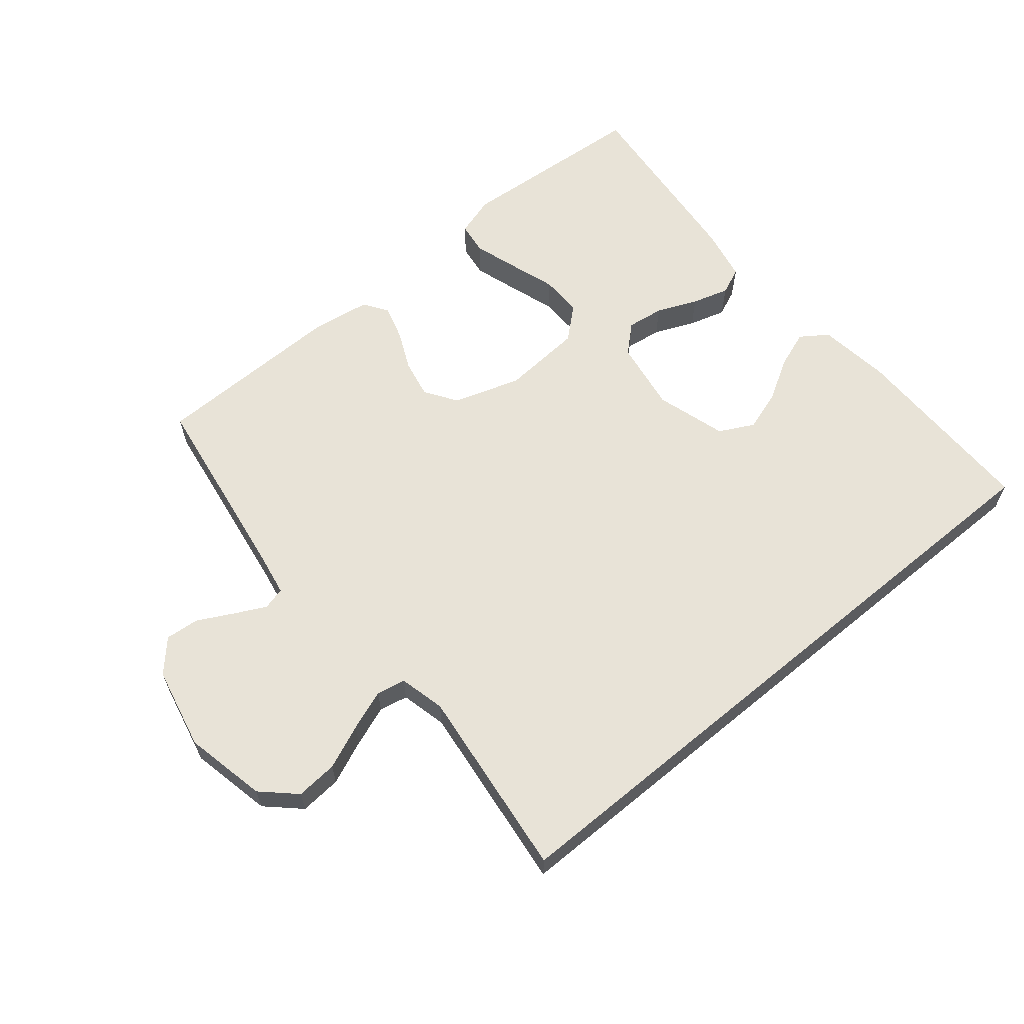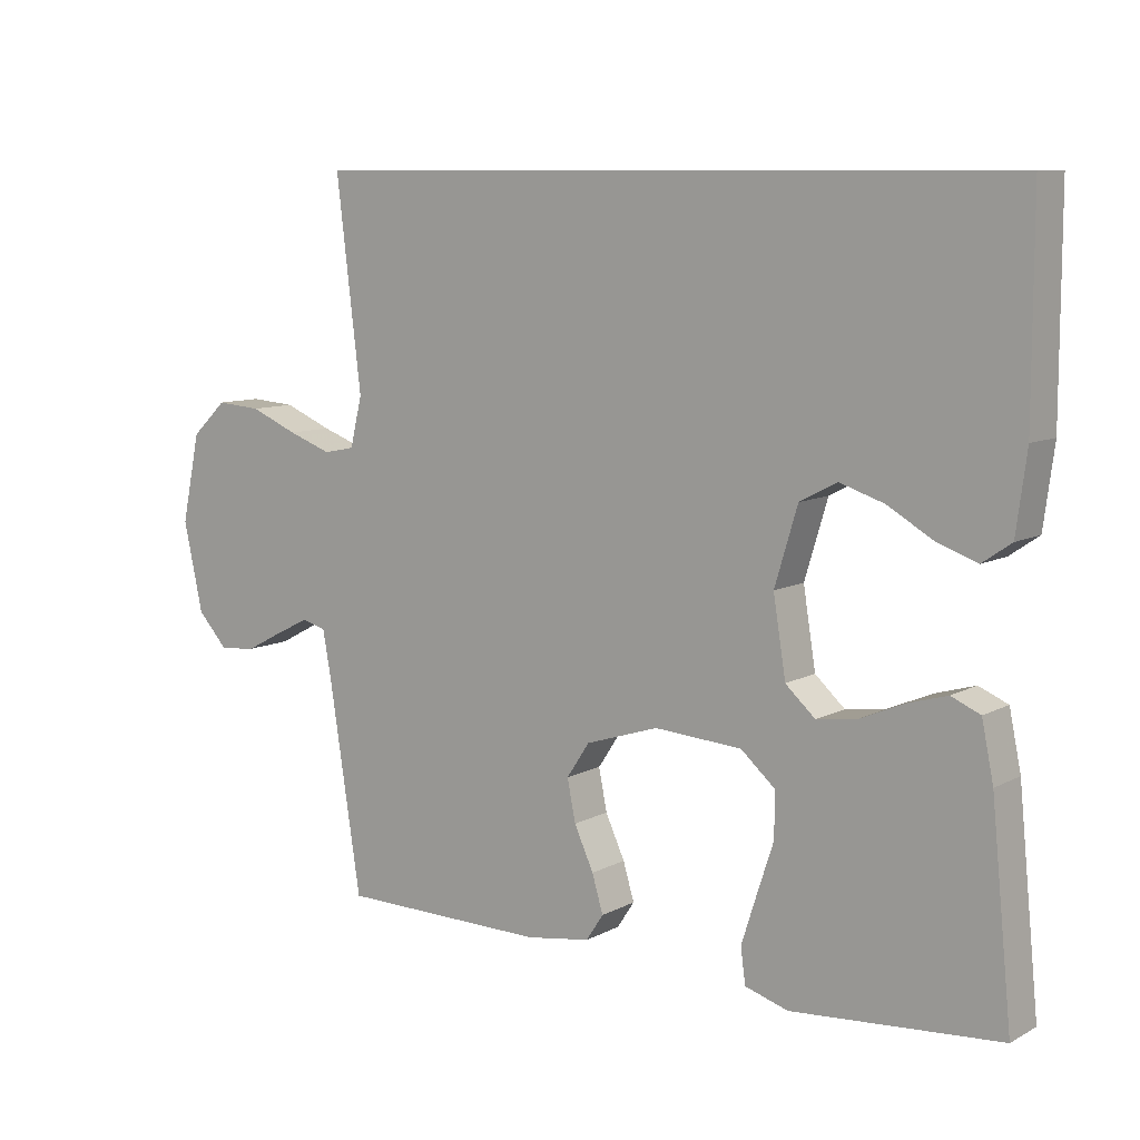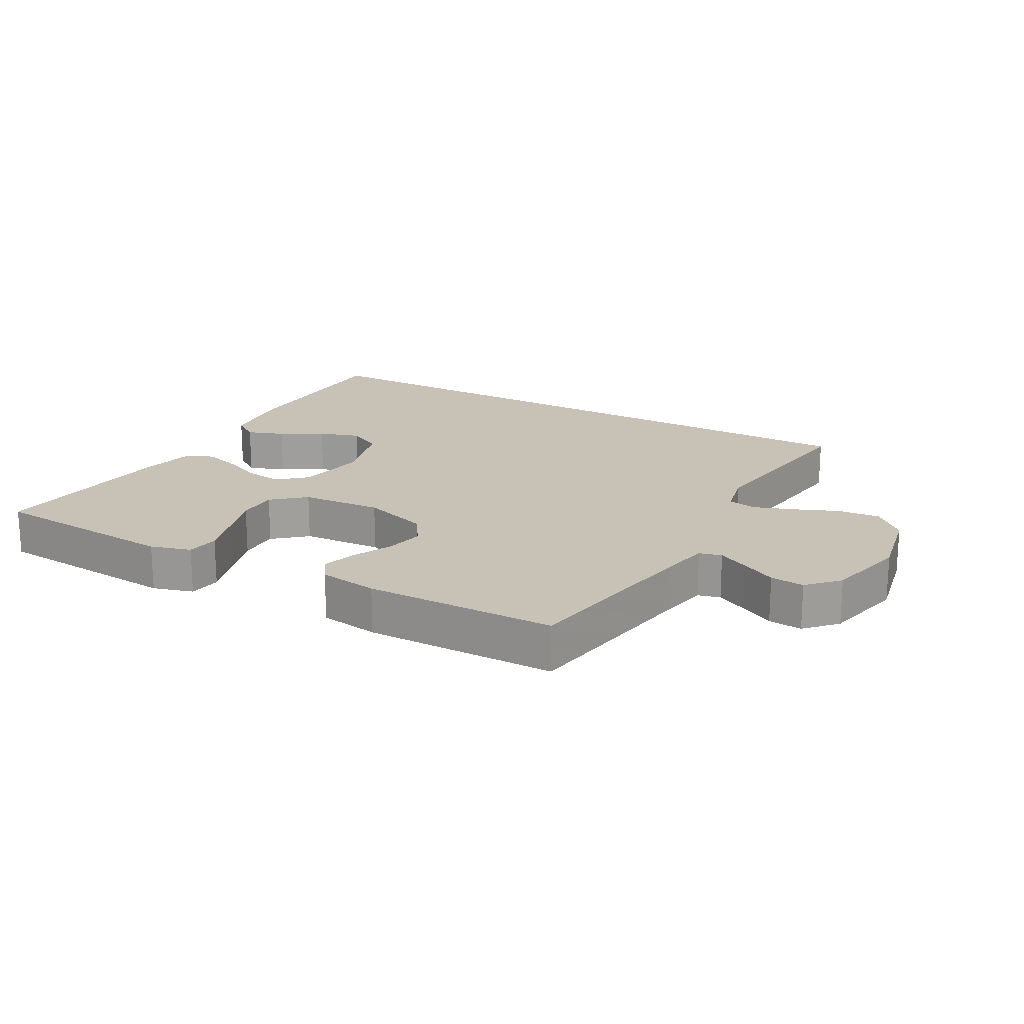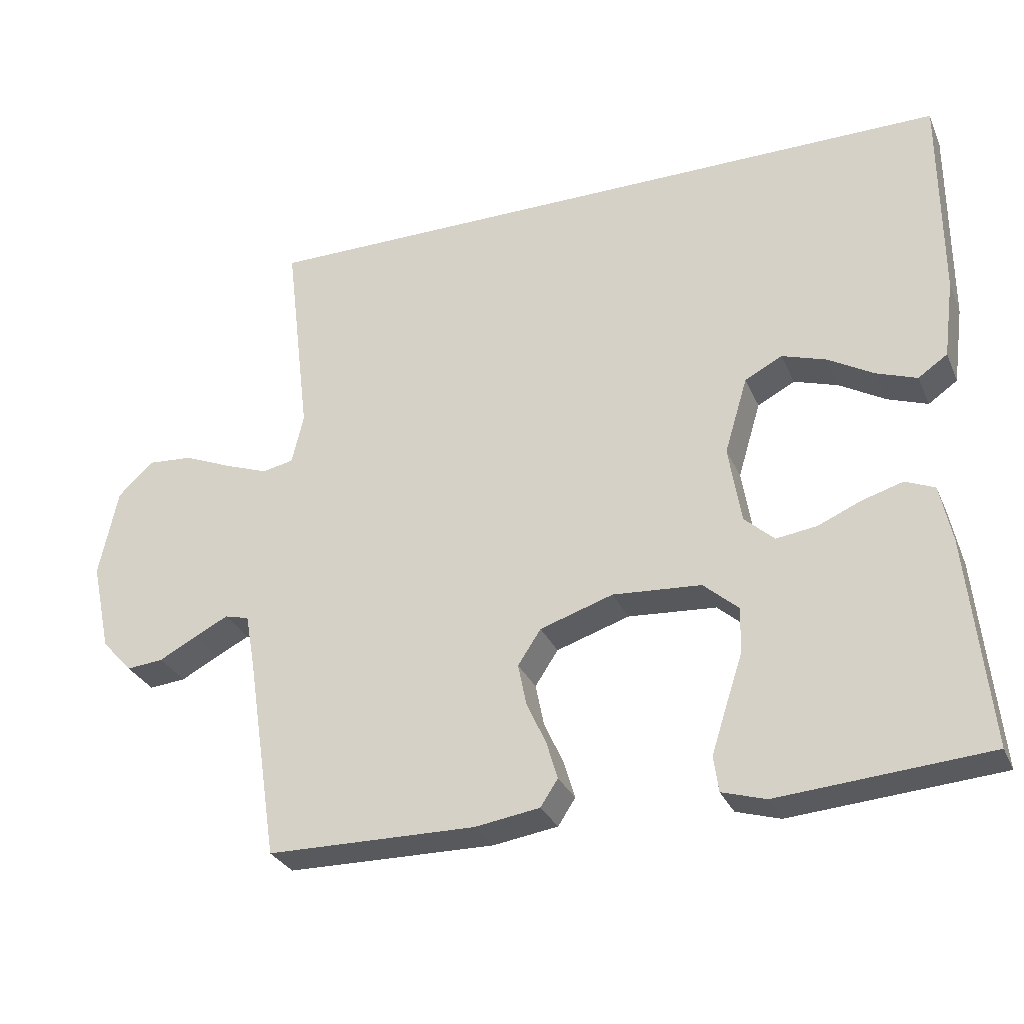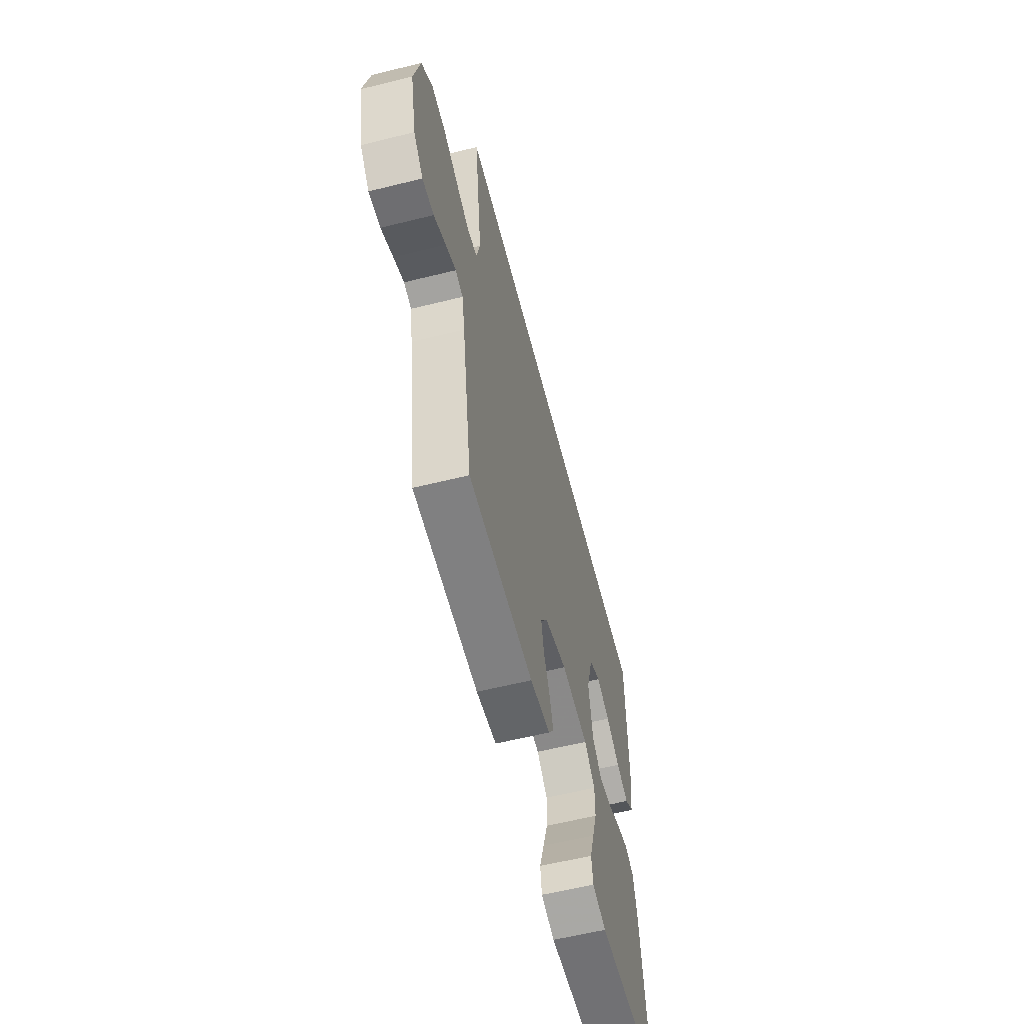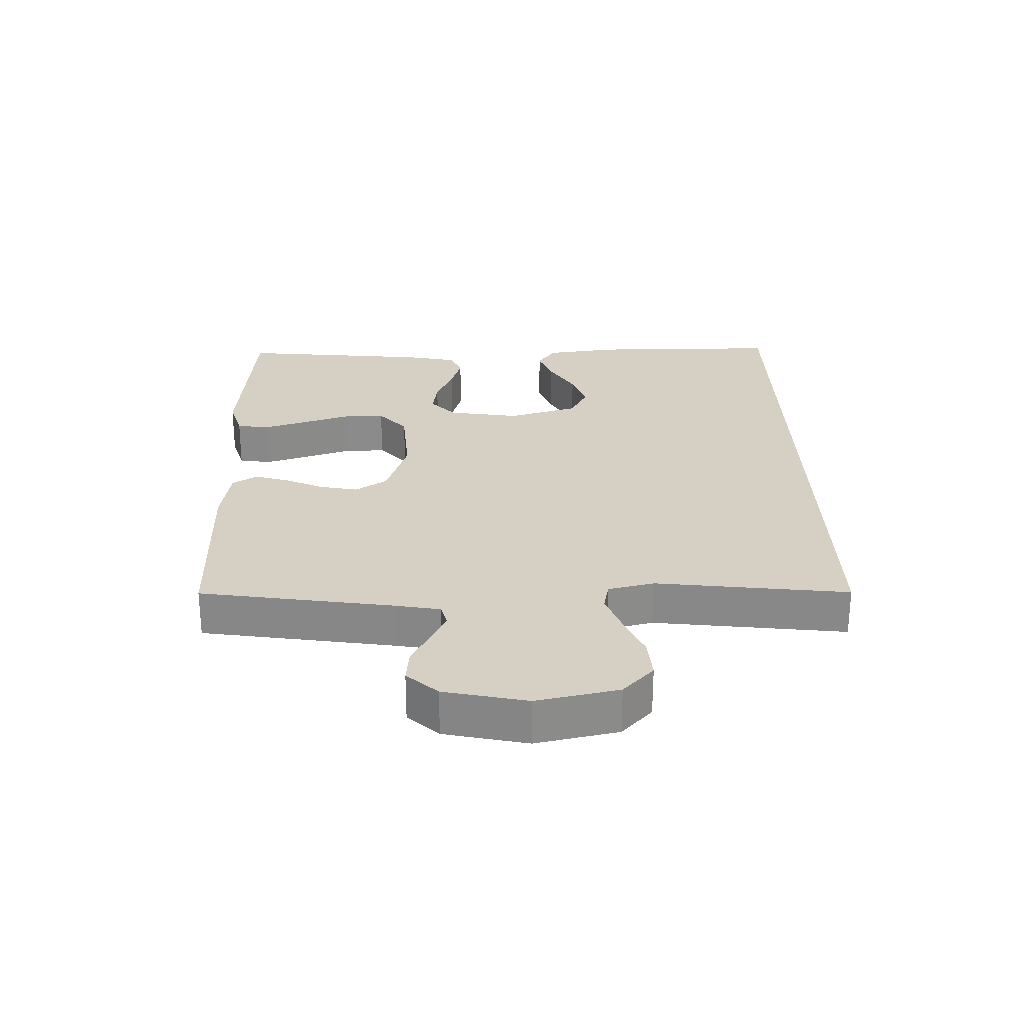
<metadata>
{"format":"obj","ext":"obj","renderer":"f3d","projection":"perspective","resolution":1024,"background":"white","views":[{"elev":62.0,"azim":-39.7,"up":"+Y"},{"elev":9.2,"azim":36.4,"up":"+Z"},{"elev":19.0,"azim":-150.5,"up":"+Y"},{"elev":-29.9,"azim":20.6,"up":"+Z"},{"elev":-59.5,"azim":-75.7,"up":"+Z"},{"elev":26.3,"azim":-91.4,"up":"+Y"}]}
</metadata>
<code>
v 0.5 0.07 -0.5
v 0.2 0.07 -0.523
v 0.137 0.07 -0.504
v 0.13 0.07 -0.453
v 0.152 0.07 -0.384
v 0.176 0.07 -0.311
v 0.177 0.07 -0.246
v 0.127 0.07 -0.202
v 0 0.07 -0.193
v -0.105 0.07 -0.227
v -0.138 0.07 -0.277
v -0.126 0.07 -0.337
v -0.098 0.07 -0.398
v -0.082 0.07 -0.452
v -0.107 0.07 -0.49
v -0.2 0.07 -0.504
v -0.5 0.07 -0.5
v -0.546 0.07 -0.2
v -0.559 0.07 -0.128
v -0.594 0.07 -0.119
v -0.642 0.07 -0.143
v -0.697 0.07 -0.172
v -0.75 0.07 -0.177
v -0.794 0.07 -0.129
v -0.822 0.07 0
v -0.795 0.07 0.128
v -0.744 0.07 0.176
v -0.679 0.07 0.171
v -0.61 0.07 0.142
v -0.547 0.07 0.119
v -0.502 0.07 0.128
v -0.485 0.07 0.2
v -0.521 0.07 0.5
v 0.502 0.07 0.5
v 0.502 0.07 0.2
v 0.487 0.07 0.087
v 0.445 0.07 0.058
v 0.387 0.07 0.079
v 0.322 0.07 0.117
v 0.258 0.07 0.138
v 0.204 0.07 0.11
v 0.171 0.07 0
v 0.189 0.07 -0.112
v 0.232 0.07 -0.151
v 0.29 0.07 -0.143
v 0.353 0.07 -0.116
v 0.411 0.07 -0.099
v 0.453 0.07 -0.117
v 0.47 0.07 -0.2
v 0.5 0 -0.5
v 0.2 0 -0.523
v 0.137 0 -0.504
v 0.13 0 -0.453
v 0.152 0 -0.384
v 0.176 0 -0.311
v 0.177 0 -0.246
v 0.127 0 -0.202
v 0 0 -0.193
v -0.105 0 -0.227
v -0.138 0 -0.277
v -0.126 0 -0.337
v -0.098 0 -0.398
v -0.082 0 -0.452
v -0.107 0 -0.49
v -0.2 0 -0.504
v -0.5 0 -0.5
v -0.546 0 -0.2
v -0.559 0 -0.128
v -0.594 0 -0.119
v -0.642 0 -0.143
v -0.697 0 -0.172
v -0.75 0 -0.177
v -0.794 0 -0.129
v -0.822 0 0
v -0.795 0 0.128
v -0.744 0 0.176
v -0.679 0 0.171
v -0.61 0 0.142
v -0.547 0 0.119
v -0.502 0 0.128
v -0.485 0 0.2
v -0.521 0 0.5
v 0.502 0 0.5
v 0.502 0 0.2
v 0.487 0 0.087
v 0.445 0 0.058
v 0.387 0 0.079
v 0.322 0 0.117
v 0.258 0 0.138
v 0.204 0 0.11
v 0.171 0 0
v 0.189 0 -0.112
v 0.232 0 -0.151
v 0.29 0 -0.143
v 0.353 0 -0.116
v 0.411 0 -0.099
v 0.453 0 -0.117
v 0.47 0 -0.2
f 4 5 6
f 3 4 6
f 2 3 6
f 1 2 6
f 49 1 6
f 48 49 6
f 47 48 6
f 46 47 6
f 45 46 6
f 44 45 6 7
f 43 44 7 8
f 42 43 8 9
f 41 42 9 10
f 37 38 39
f 36 37 39
f 35 36 39
f 34 35 39
f 34 39 40
f 34 40 41
f 33 34 41
f 32 33 41
f 27 28 29
f 26 27 29
f 25 26 29
f 24 25 29
f 23 24 29
f 22 23 29
f 21 22 29
f 20 21 29 30
f 19 20 30 31
f 16 17 18
f 15 16 18
f 14 15 18
f 13 14 18
f 12 13 18
f 19 31 32
f 18 19 32
f 12 18 32
f 11 12 32
f 32 41 10
f 10 11 32
f 55 54 53
f 55 53 52
f 55 52 51
f 55 51 50
f 55 50 98
f 55 98 97
f 55 97 96
f 55 96 95
f 55 95 94
f 56 55 94 93
f 57 56 93 92
f 58 57 92 91
f 59 58 91 90
f 88 87 86
f 88 86 85
f 88 85 84
f 88 84 83
f 89 88 83
f 90 89 83
f 90 83 82
f 90 82 81
f 78 77 76
f 78 76 75
f 78 75 74
f 78 74 73
f 78 73 72
f 78 72 71
f 78 71 70
f 79 78 70 69
f 80 79 69 68
f 67 66 65
f 67 65 64
f 67 64 63
f 67 63 62
f 67 62 61
f 81 80 68
f 81 68 67
f 81 67 61
f 81 61 60
f 59 90 81
f 81 60 59
f 1 50 51 2
f 2 51 52 3
f 3 52 53 4
f 4 53 54 5
f 5 54 55 6
f 6 55 56 7
f 7 56 57 8
f 8 57 58 9
f 9 58 59 10
f 10 59 60 11
f 11 60 61 12
f 12 61 62 13
f 13 62 63 14
f 14 63 64 15
f 15 64 65 16
f 16 65 66 17
f 17 66 67 18
f 18 67 68 19
f 19 68 69 20
f 20 69 70 21
f 21 70 71 22
f 22 71 72 23
f 23 72 73 24
f 24 73 74 25
f 25 74 75 26
f 26 75 76 27
f 27 76 77 28
f 28 77 78 29
f 29 78 79 30
f 30 79 80 31
f 31 80 81 32
f 32 81 82 33
f 33 82 83 34
f 34 83 84 35
f 35 84 85 36
f 36 85 86 37
f 37 86 87 38
f 38 87 88 39
f 39 88 89 40
f 40 89 90 41
f 41 90 91 42
f 42 91 92 43
f 43 92 93 44
f 44 93 94 45
f 45 94 95 46
f 46 95 96 47
f 47 96 97 48
f 48 97 98 49
f 49 98 50 1

</code>
